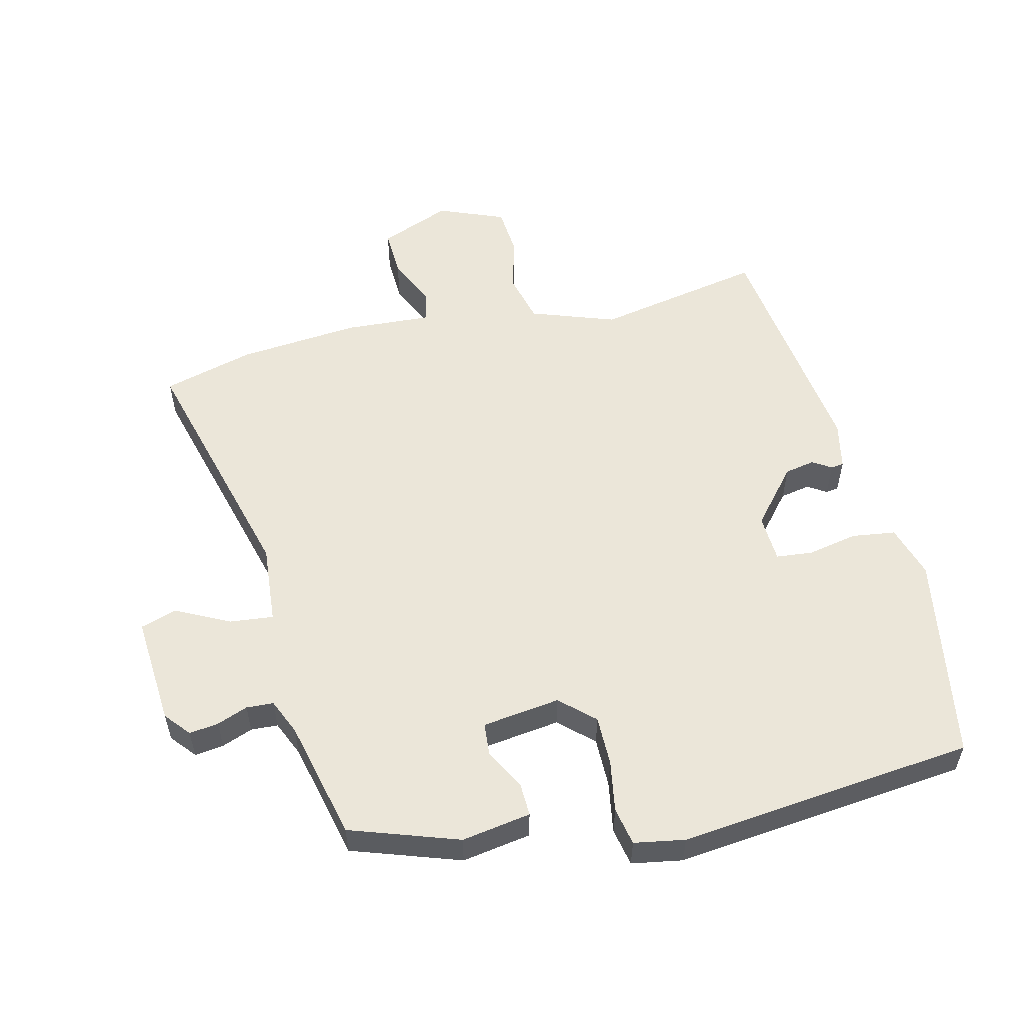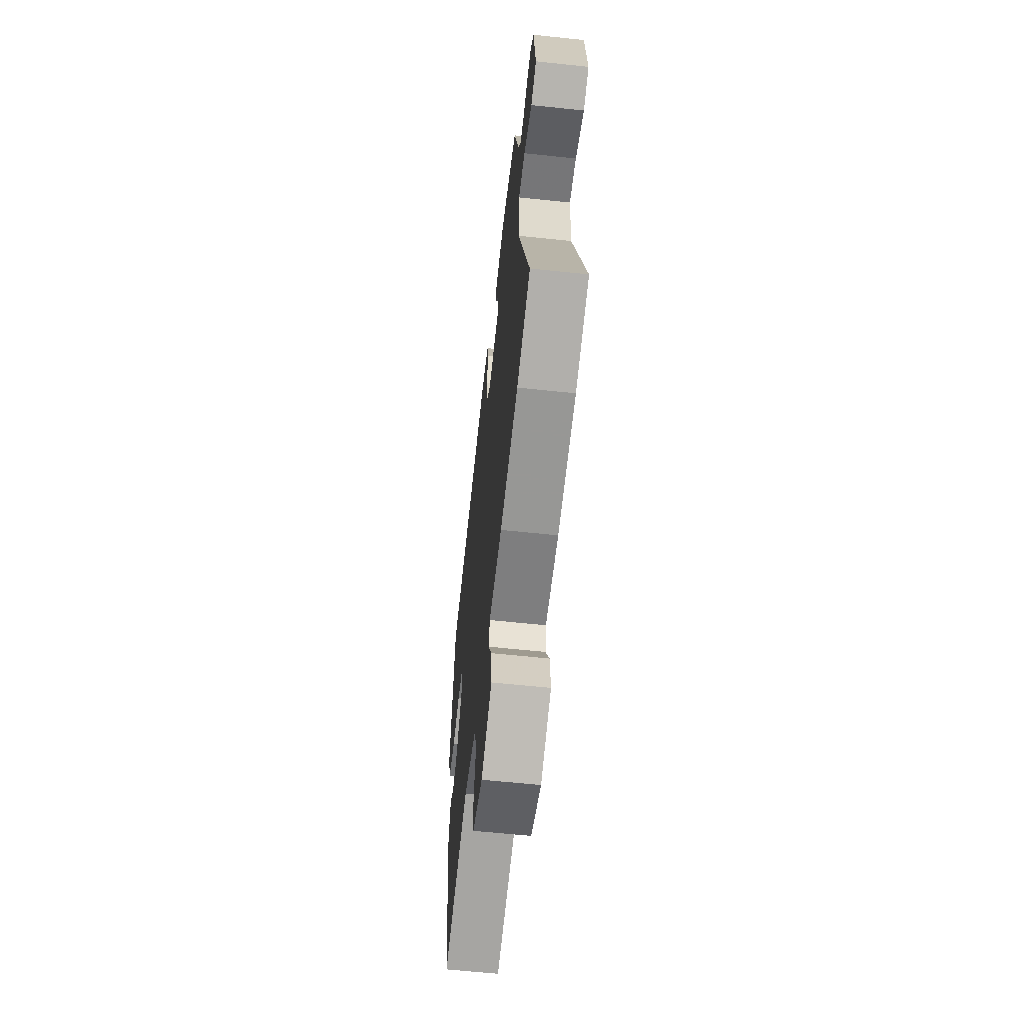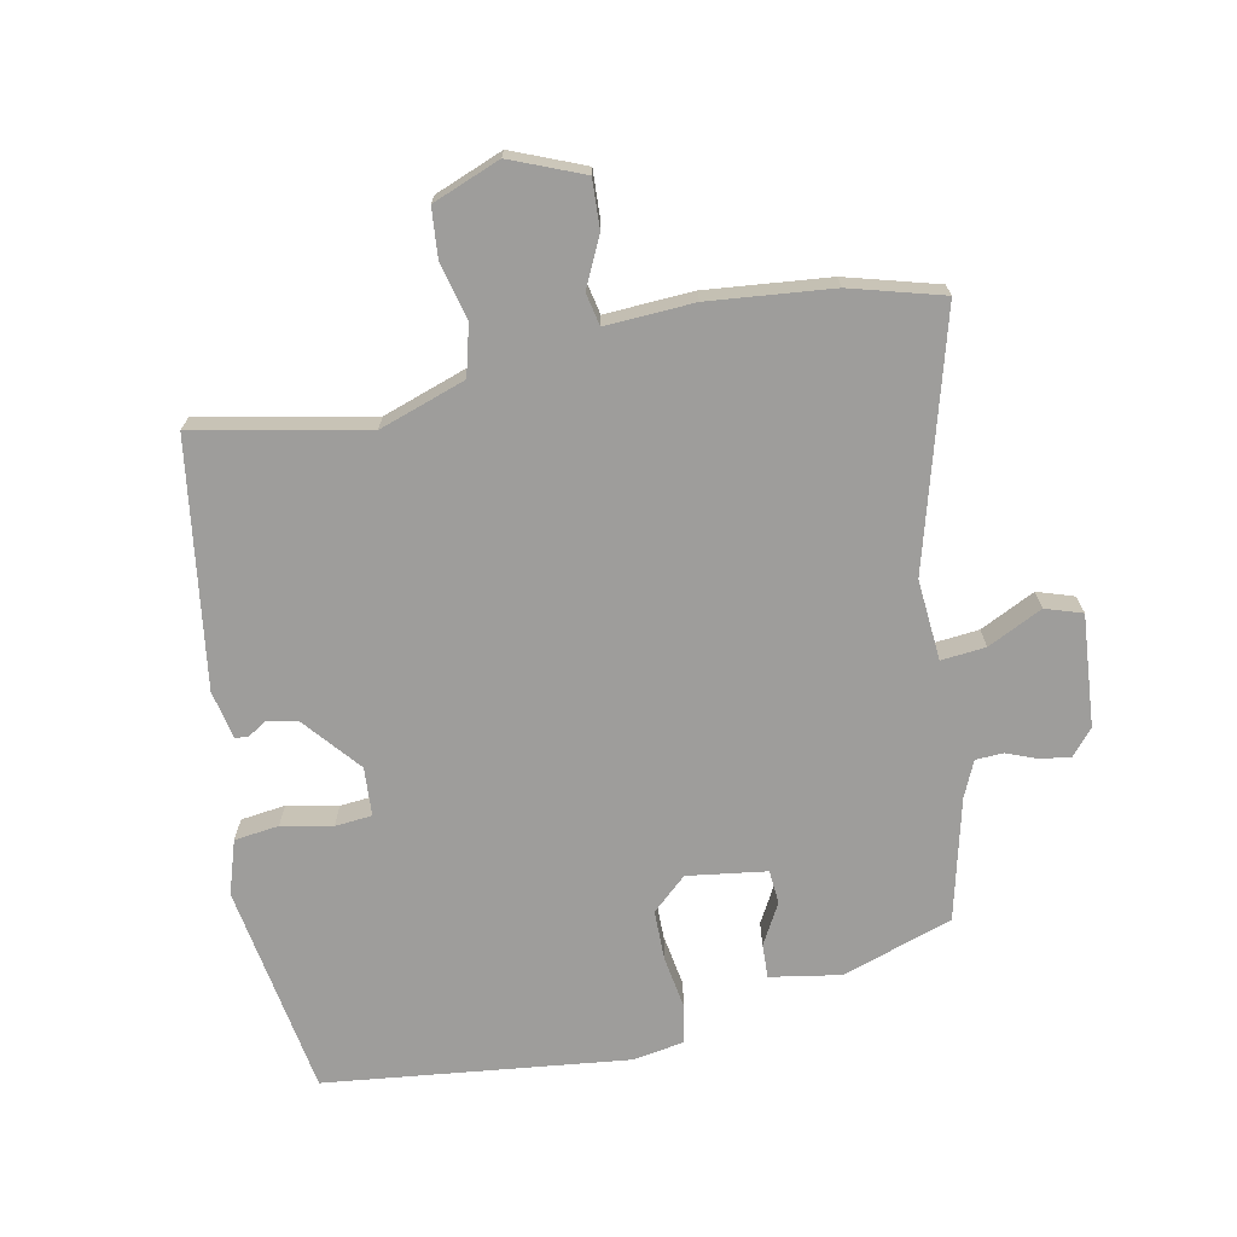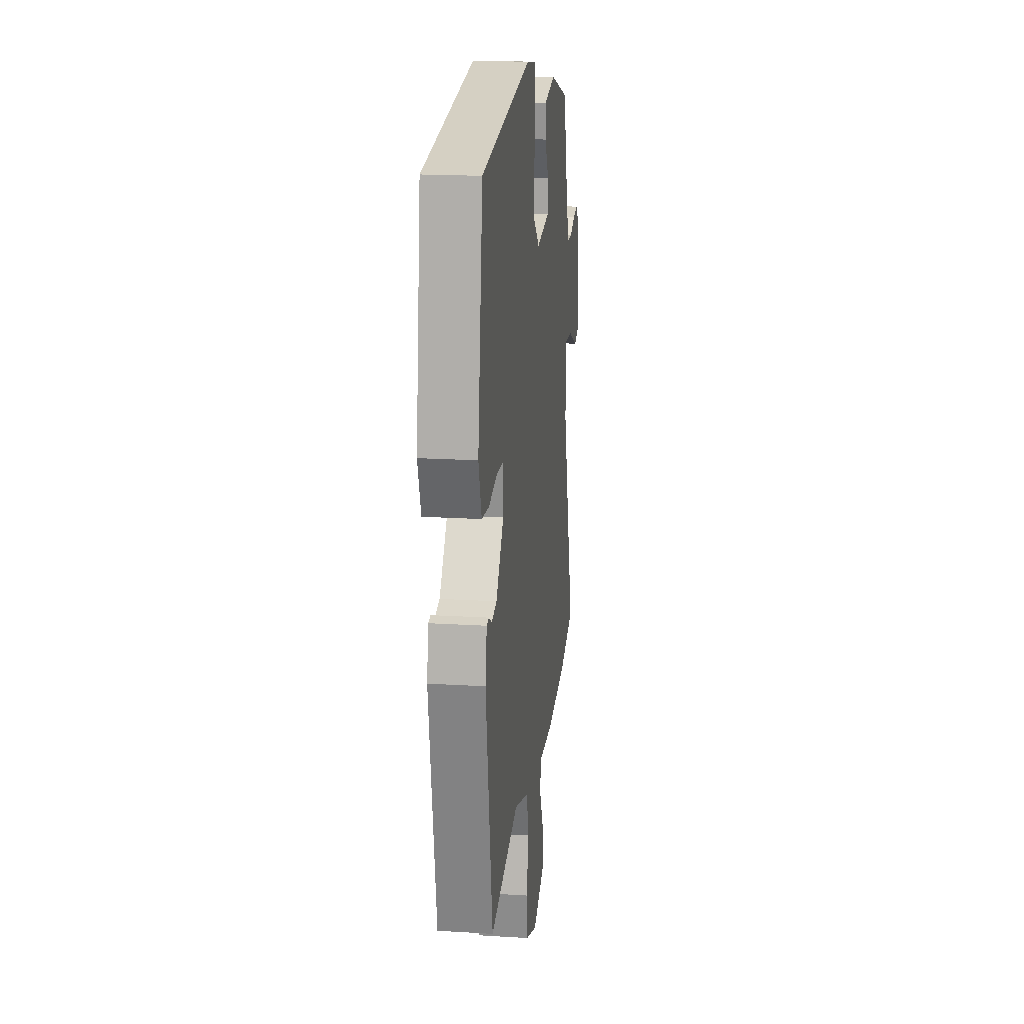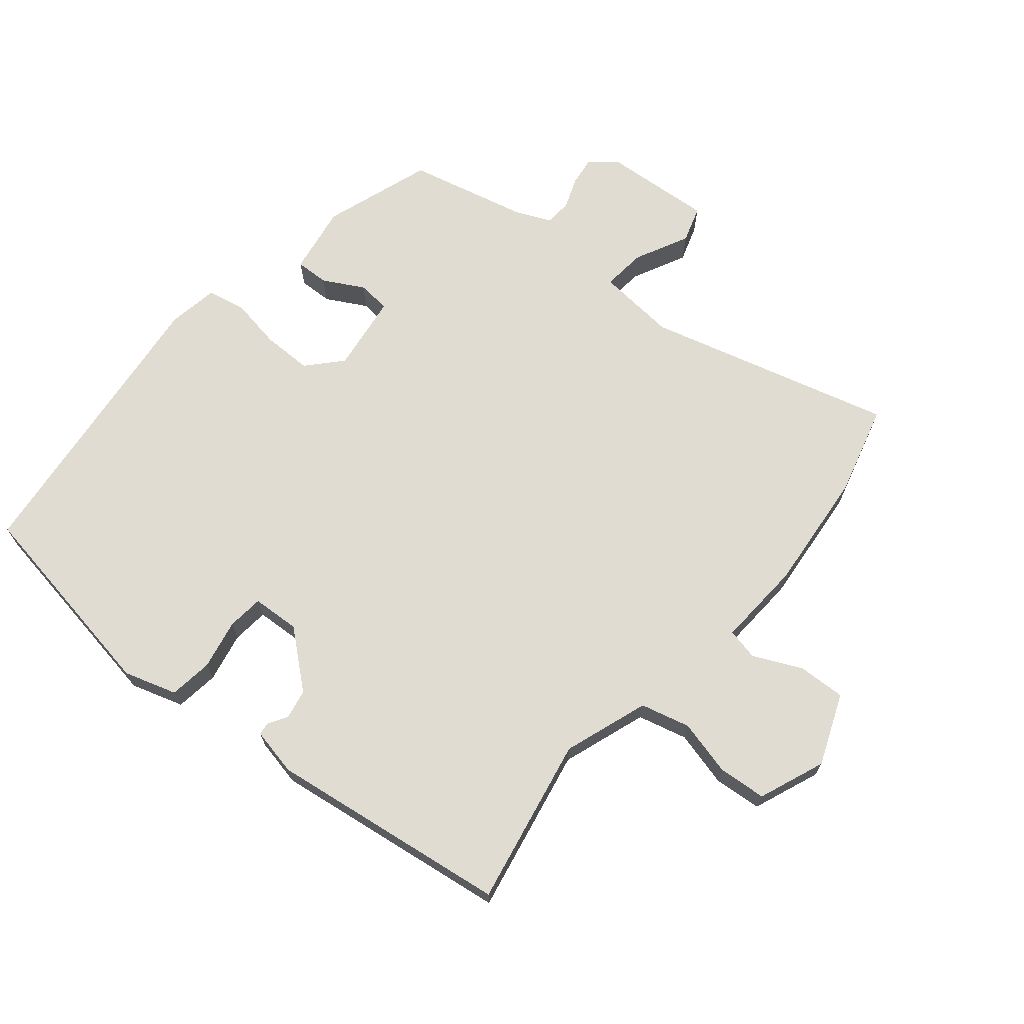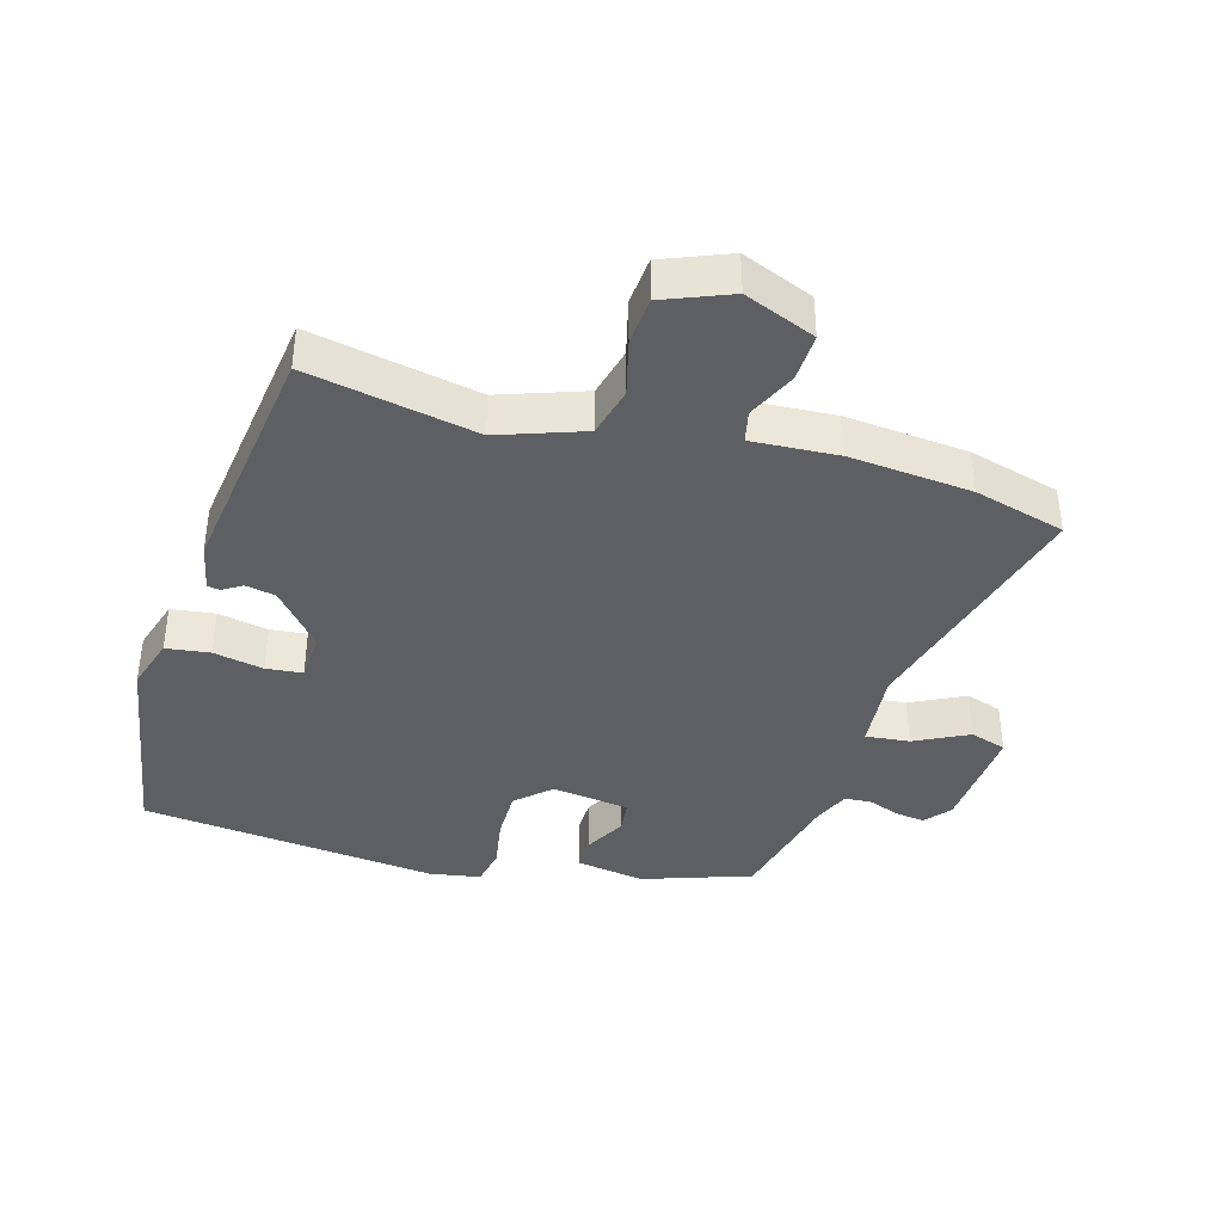
<metadata>
{"format":"obj","ext":"obj","renderer":"f3d","projection":"perspective","resolution":1024,"background":"white","views":[{"elev":55.5,"azim":-11.9,"up":"+Y"},{"elev":-61.2,"azim":-96.2,"up":"+Z"},{"elev":-70.6,"azim":-167.4,"up":"+Y"},{"elev":18.6,"azim":96.8,"up":"+Z"},{"elev":69.2,"azim":131.3,"up":"+Y"},{"elev":-39.6,"azim":165.6,"up":"+Y"}]}
</metadata>
<code>
v 0.393 0.07 -0.507
v 0.141 0.07 -0.451
v 0.012 0.07 -0.492
v -0.009 0.07 -0.566
v 0.01 0.07 -0.651
v 0.002 0.07 -0.723
v -0.099 0.07 -0.76
v -0.205 0.07 -0.714
v -0.2 0.07 -0.642
v -0.164 0.07 -0.57
v -0.173 0.07 -0.522
v -0.304 0.07 -0.526
v -0.486 0.07 -0.504
v -0.622 0.07 -0.463
v -0.511 0.07 -0.095
v -0.518 0.07 0.025
v -0.584 0.07 0.02
v -0.666 0.07 -0.018
v -0.72 0.07 0.001
v -0.703 0.07 0.166
v -0.67 0.07 0.203
v -0.626 0.07 0.196
v -0.58 0.07 0.177
v -0.539 0.07 0.178
v -0.514 0.07 0.231
v -0.466 0.07 0.41
v -0.301 0.07 0.461
v -0.197 0.07 0.441
v -0.2 0.07 0.391
v -0.235 0.07 0.331
v -0.232 0.07 0.281
v -0.115 0.07 0.262
v -0.063 0.07 0.307
v -0.061 0.07 0.382
v -0.072 0.07 0.46
v -0.059 0.07 0.517
v 0.018 0.07 0.528
v 0.464 0.07 0.467
v 0.508 0.07 0.152
v 0.481 0.07 0.073
v 0.415 0.07 0.066
v 0.34 0.07 0.083
v 0.285 0.07 0.079
v 0.279 0.07 0.007
v 0.347 0.07 -0.078
v 0.392 0.07 -0.088
v 0.421 0.07 -0.071
v 0.44 0.07 -0.074
v 0.453 0.07 -0.146
v 0.393 0 -0.507
v 0.141 0 -0.451
v 0.012 0 -0.492
v -0.009 0 -0.566
v 0.01 0 -0.651
v 0.002 0 -0.723
v -0.099 0 -0.76
v -0.205 0 -0.714
v -0.2 0 -0.642
v -0.164 0 -0.57
v -0.173 0 -0.522
v -0.304 0 -0.526
v -0.486 0 -0.504
v -0.622 0 -0.463
v -0.511 0 -0.095
v -0.518 0 0.025
v -0.584 0 0.02
v -0.666 0 -0.018
v -0.72 0 0.001
v -0.703 0 0.166
v -0.67 0 0.203
v -0.626 0 0.196
v -0.58 0 0.177
v -0.539 0 0.178
v -0.514 0 0.231
v -0.466 0 0.41
v -0.301 0 0.461
v -0.197 0 0.441
v -0.2 0 0.391
v -0.235 0 0.331
v -0.232 0 0.281
v -0.115 0 0.262
v -0.063 0 0.307
v -0.061 0 0.382
v -0.072 0 0.46
v -0.059 0 0.517
v 0.018 0 0.528
v 0.464 0 0.467
v 0.508 0 0.152
v 0.481 0 0.073
v 0.415 0 0.066
v 0.34 0 0.083
v 0.285 0 0.079
v 0.279 0 0.007
v 0.347 0 -0.078
v 0.392 0 -0.088
v 0.421 0 -0.071
v 0.44 0 -0.074
v 0.453 0 -0.146
f 46 47 48 49
f 45 46 49 1
f 44 45 1 2
f 43 44 2 3
f 39 40 41 42
f 39 42 43
f 38 39 43
f 37 38 43 3
f 34 35 36 37
f 33 34 37 3
f 27 28 29 30
f 25 26 27 30
f 24 25 30 31
f 20 21 22 23
f 20 23 24
f 17 18 19 20
f 16 17 20 24
f 12 13 14 15
f 11 12 15 16
f 7 8 9 10
f 7 10 11
f 4 5 6 7
f 4 7 11
f 32 33 3 4
f 16 24 31 32
f 4 11 16 32
f 98 97 96 95
f 50 98 95 94
f 51 50 94 93
f 52 51 93 92
f 91 90 89 88
f 92 91 88
f 92 88 87
f 52 92 87 86
f 86 85 84 83
f 52 86 83 82
f 79 78 77 76
f 79 76 75 74
f 80 79 74 73
f 72 71 70 69
f 73 72 69
f 69 68 67 66
f 73 69 66 65
f 64 63 62 61
f 65 64 61 60
f 59 58 57 56
f 60 59 56
f 56 55 54 53
f 60 56 53
f 53 52 82 81
f 81 80 73 65
f 81 65 60 53
f 1 50 51 2
f 2 51 52 3
f 3 52 53 4
f 4 53 54 5
f 5 54 55 6
f 6 55 56 7
f 7 56 57 8
f 8 57 58 9
f 9 58 59 10
f 10 59 60 11
f 11 60 61 12
f 12 61 62 13
f 13 62 63 14
f 14 63 64 15
f 15 64 65 16
f 16 65 66 17
f 17 66 67 18
f 18 67 68 19
f 19 68 69 20
f 20 69 70 21
f 21 70 71 22
f 22 71 72 23
f 23 72 73 24
f 24 73 74 25
f 25 74 75 26
f 26 75 76 27
f 27 76 77 28
f 28 77 78 29
f 29 78 79 30
f 30 79 80 31
f 31 80 81 32
f 32 81 82 33
f 33 82 83 34
f 34 83 84 35
f 35 84 85 36
f 36 85 86 37
f 37 86 87 38
f 38 87 88 39
f 39 88 89 40
f 40 89 90 41
f 41 90 91 42
f 42 91 92 43
f 43 92 93 44
f 44 93 94 45
f 45 94 95 46
f 46 95 96 47
f 47 96 97 48
f 48 97 98 49
f 49 98 50 1

</code>
